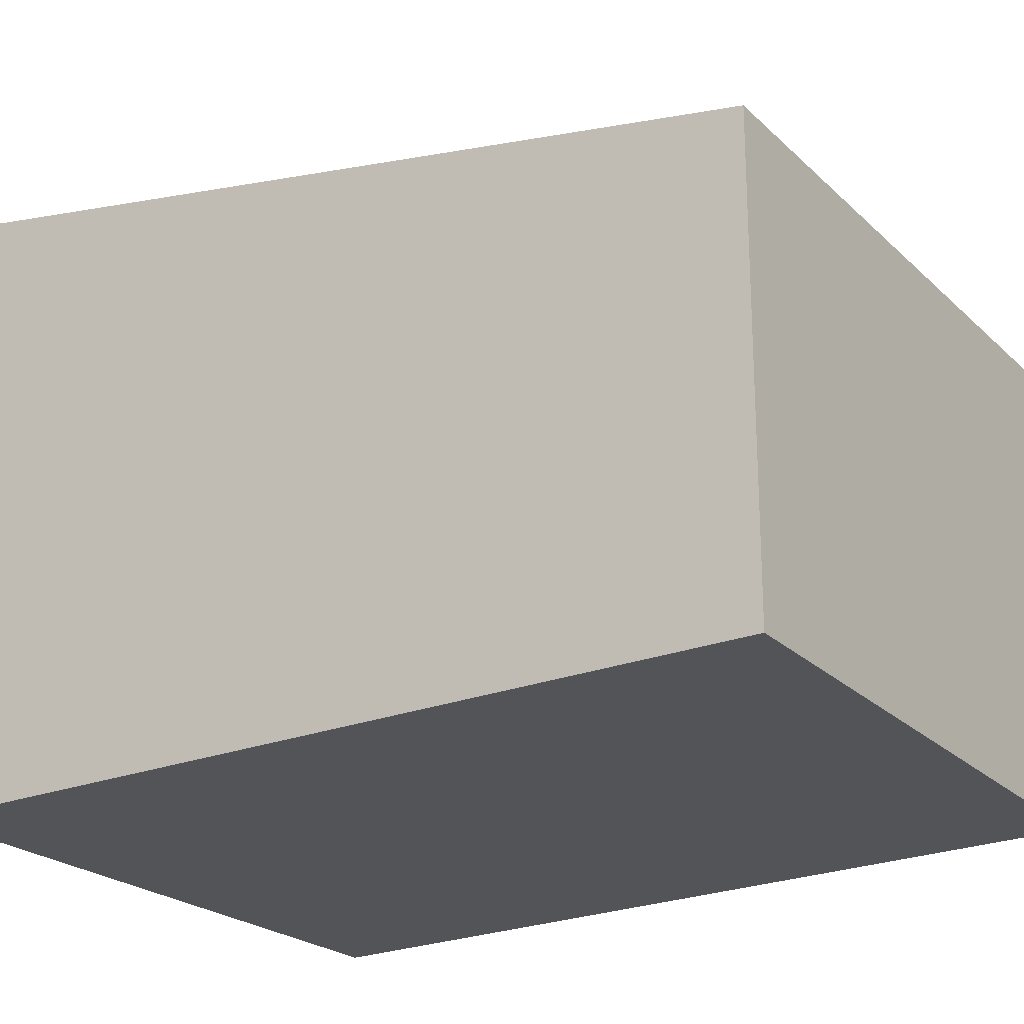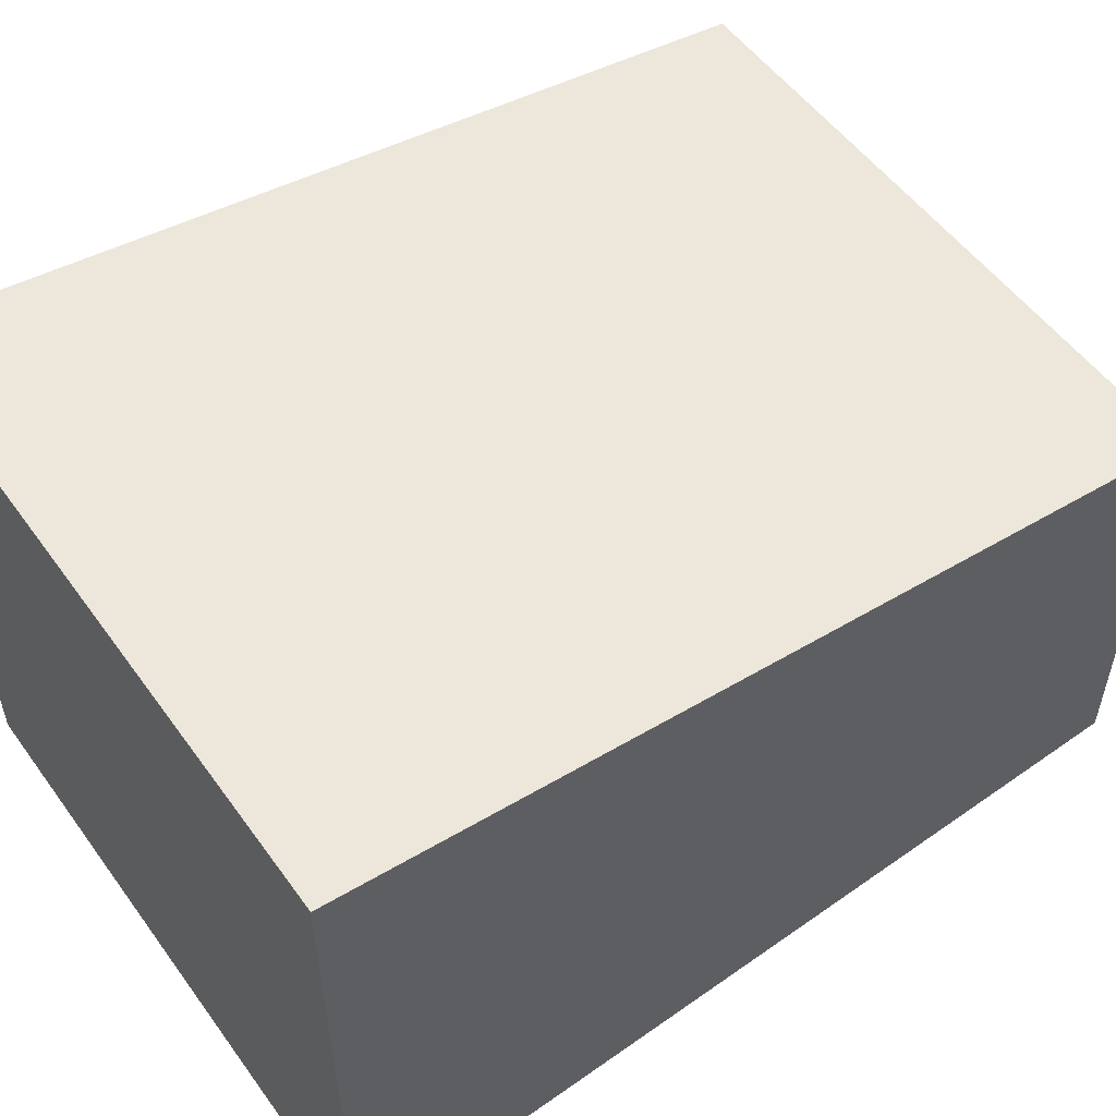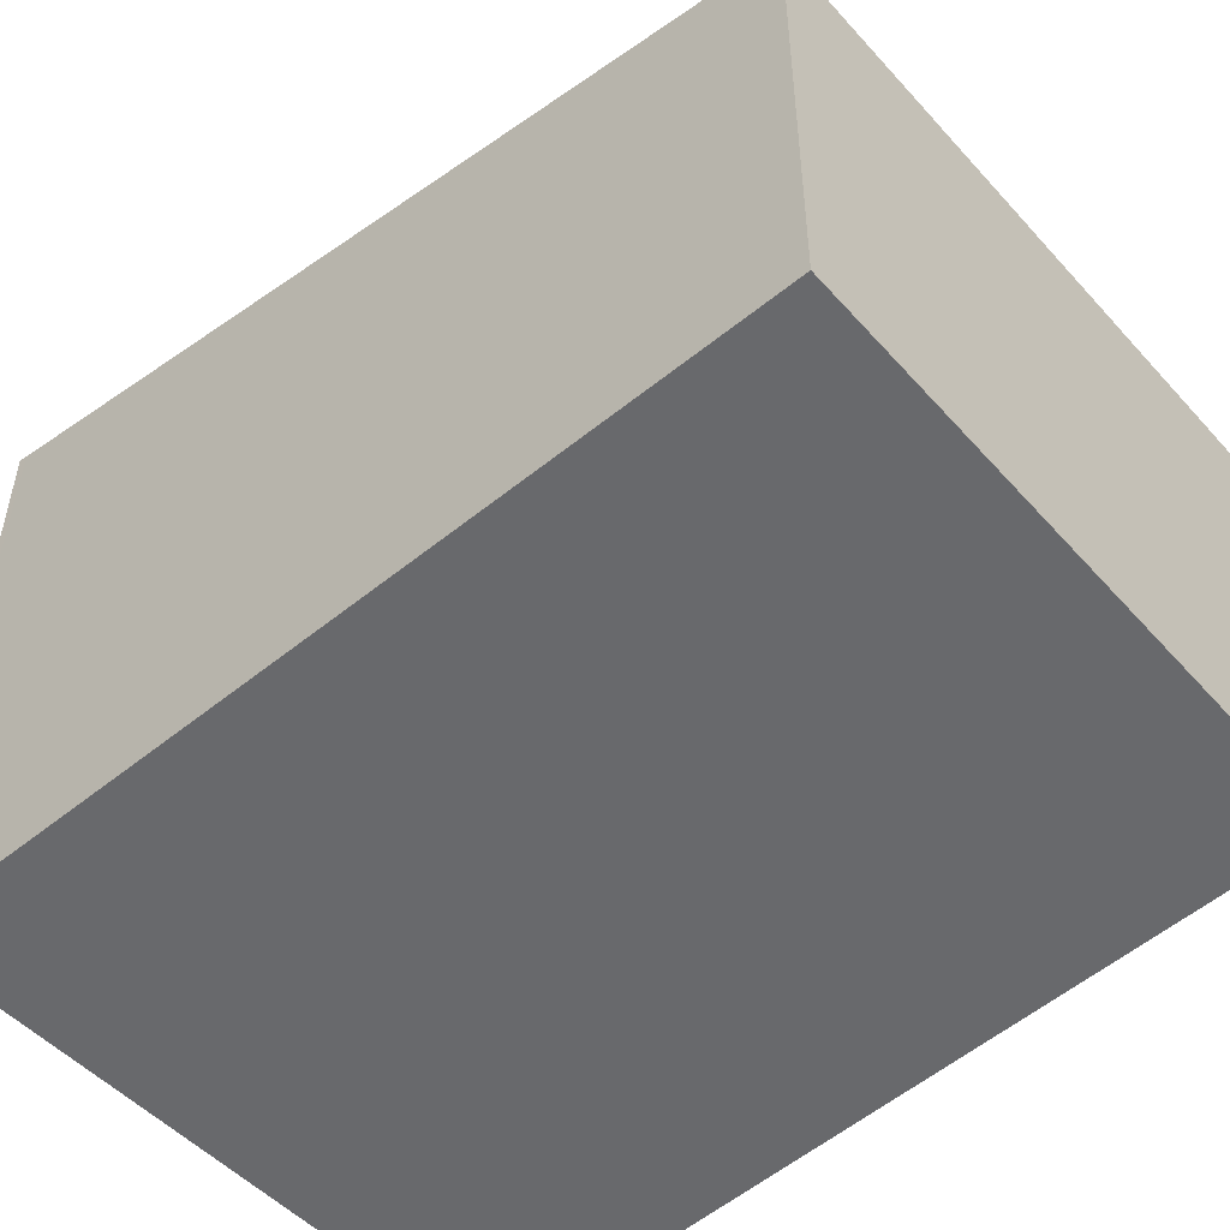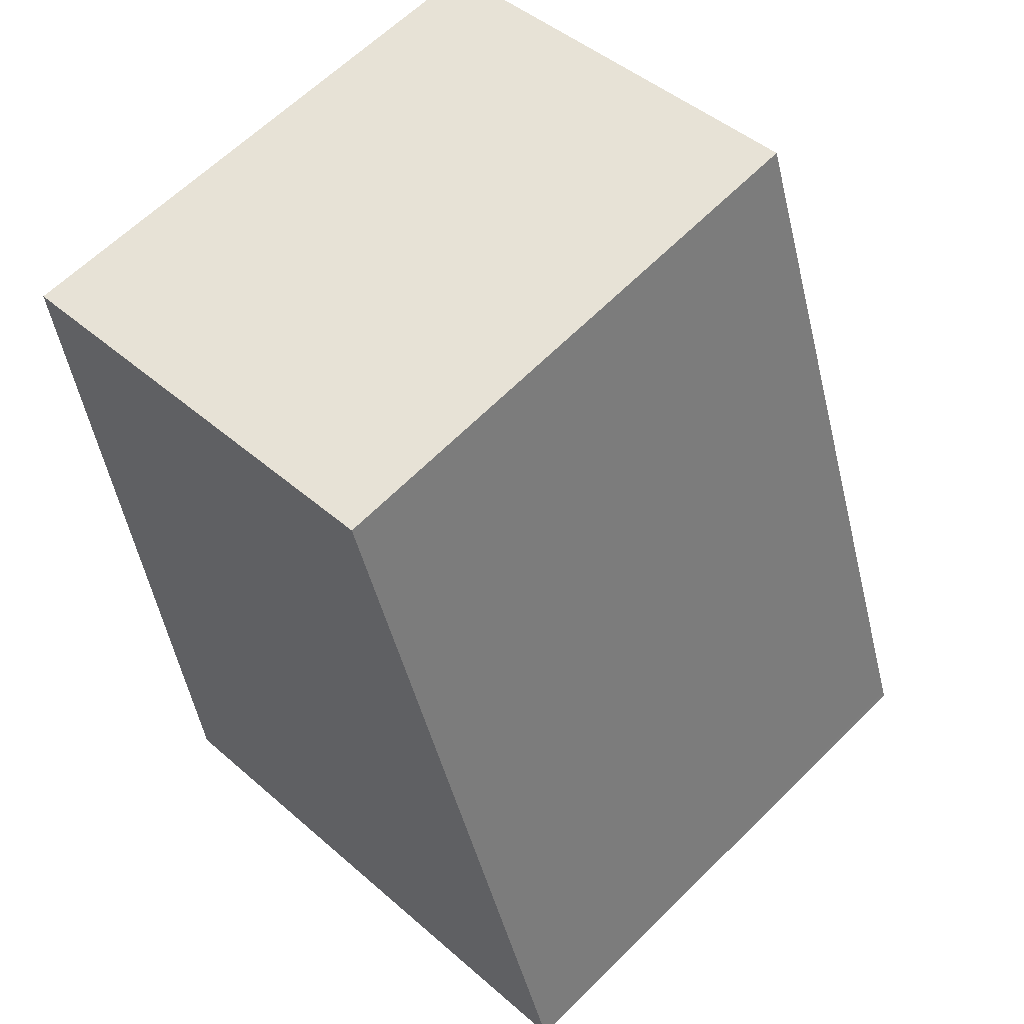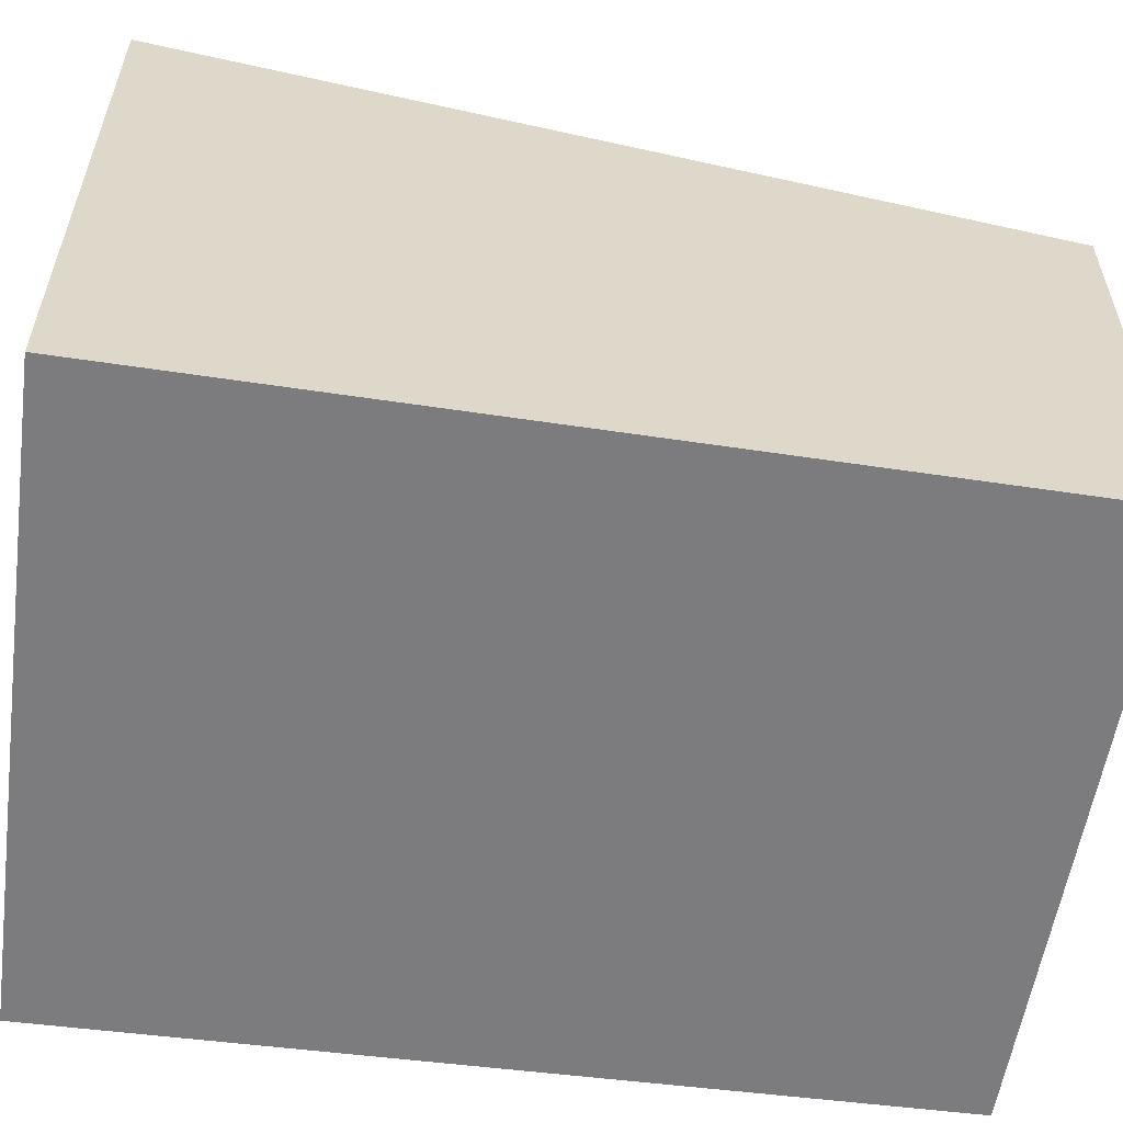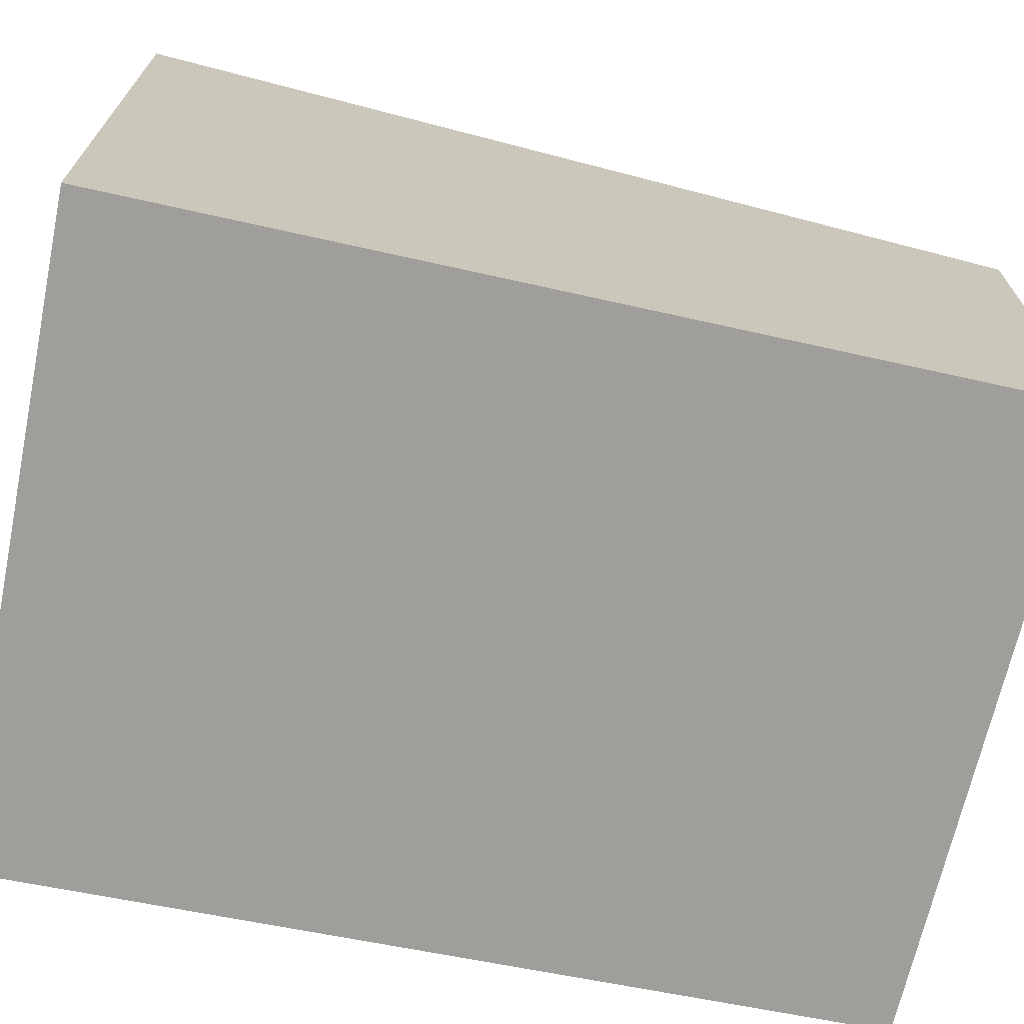
<metadata>
{"format":"obj","ext":"obj","renderer":"f3d","projection":"perspective","resolution":1024,"background":"white","views":[{"elev":-23.4,"azim":-47.2,"up":"+Y"},{"elev":56.4,"azim":-117.4,"up":"+Y"},{"elev":-52.8,"azim":-39.6,"up":"+Y"},{"elev":46.2,"azim":134.8,"up":"+Z"},{"elev":-58.9,"azim":-89.5,"up":"+Y"},{"elev":-70.8,"azim":-93.3,"up":"+Y"}]}
</metadata>
<code>
v  4.24 4.21 -0.575
v  0.944 3.14 5.818
v  4.998 3.173 5.088
v  0.01 4.199 0.059
v  0 4.21 2.578e-16
v  4.24 3.521e-17 -0.575
v  0 0 0
v  0.944 -3.563e-16 5.818
v  0.01 -3.613e-18 0.059
v  4.998 -3.116e-16 5.088
g defaultobject
f 1 2 3
f 2 1 4
f 4 1 5
f 6 5 1
f 5 6 7
f 7 4 5
f 4 7 2
f 2 7 8
f 8 7 9
f 2 10 3
f 10 2 8
f 3 6 1
f 6 3 10
f 10 7 6
f 7 10 9
f 9 10 8

</code>
